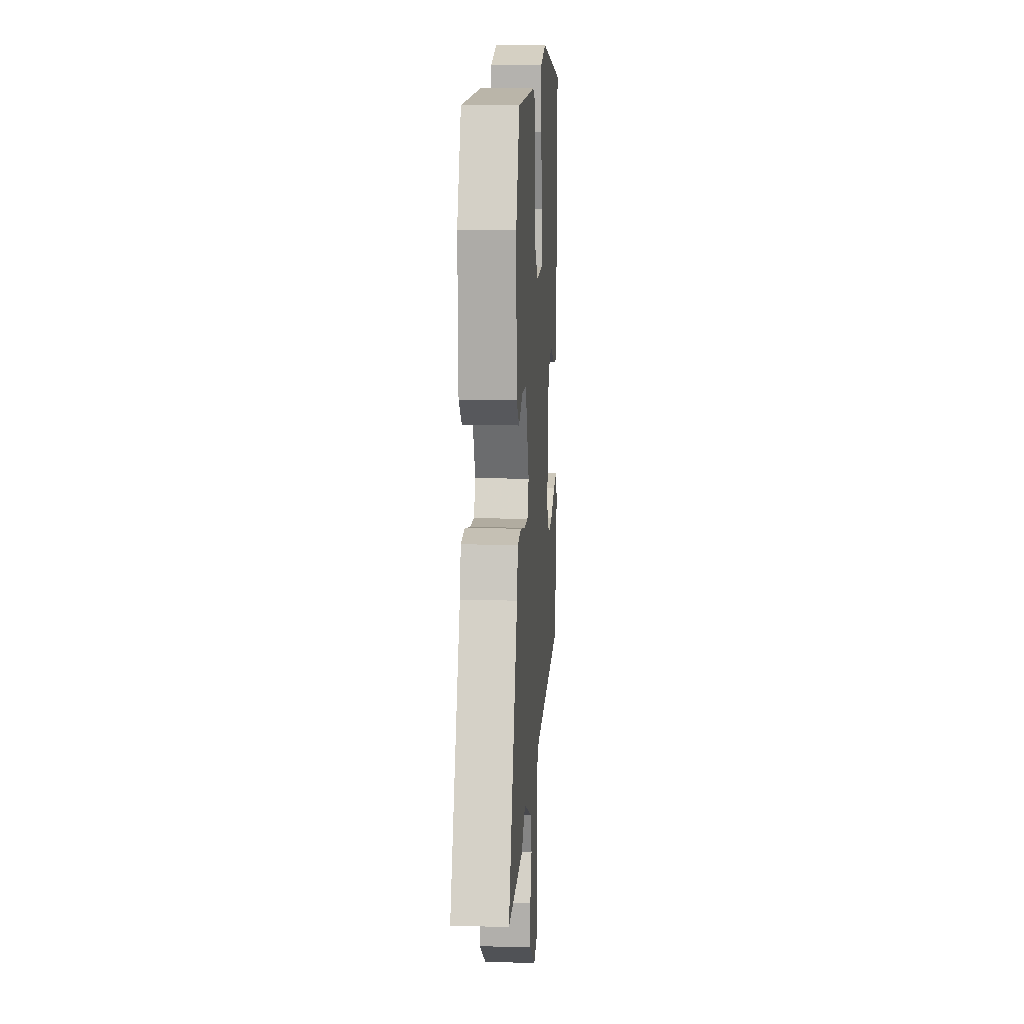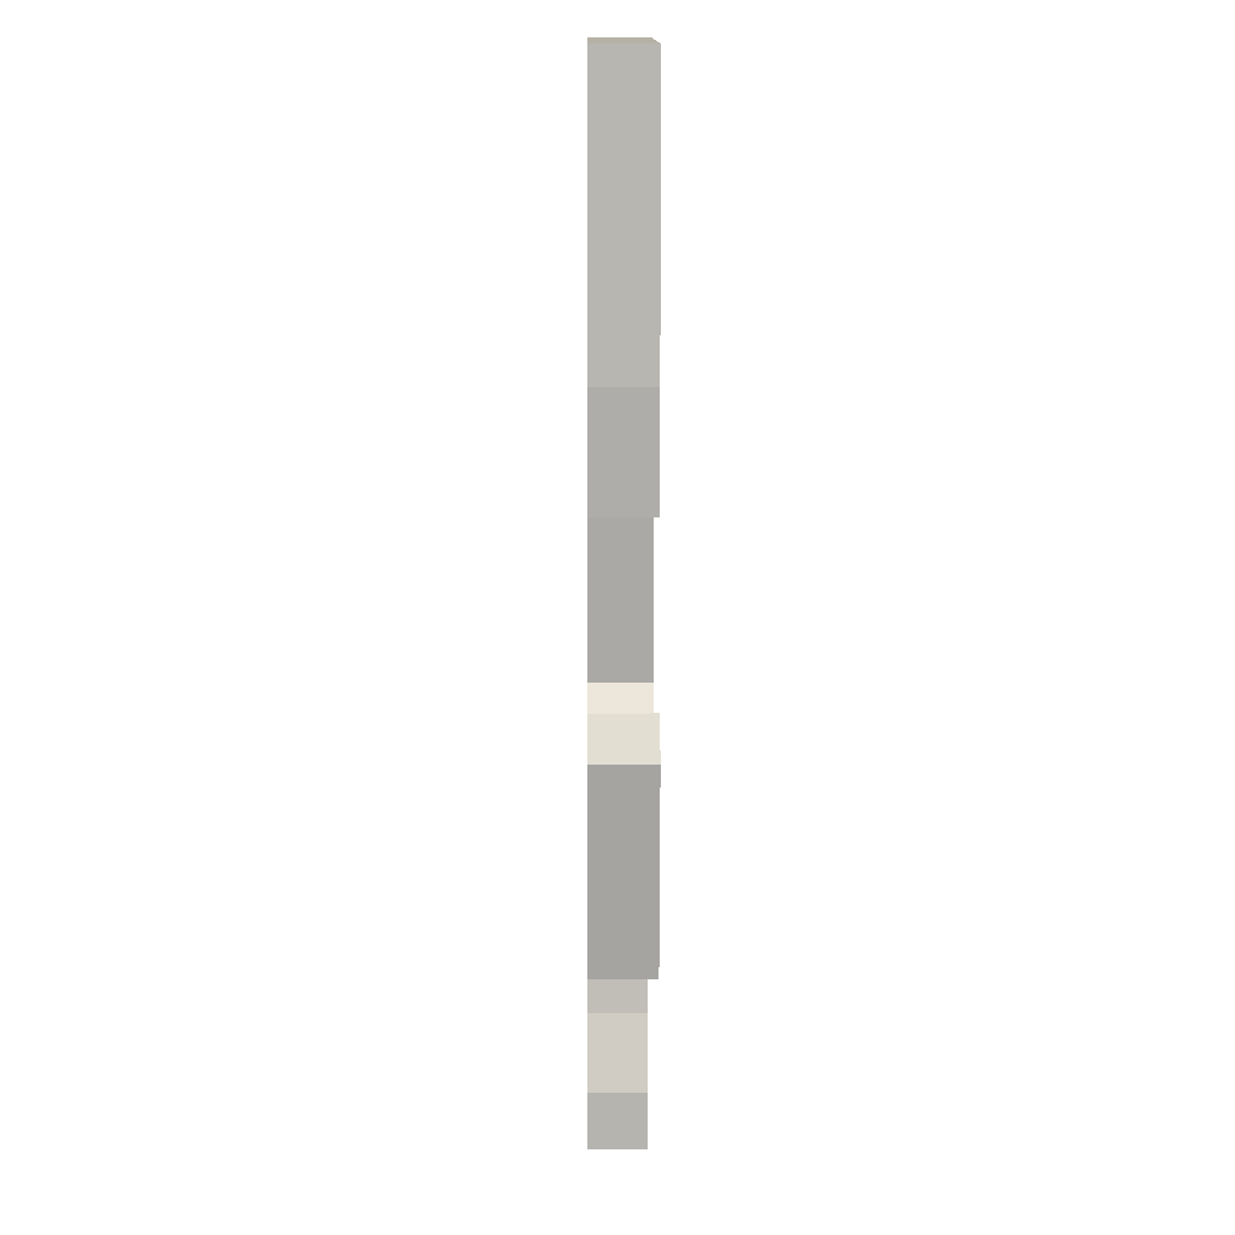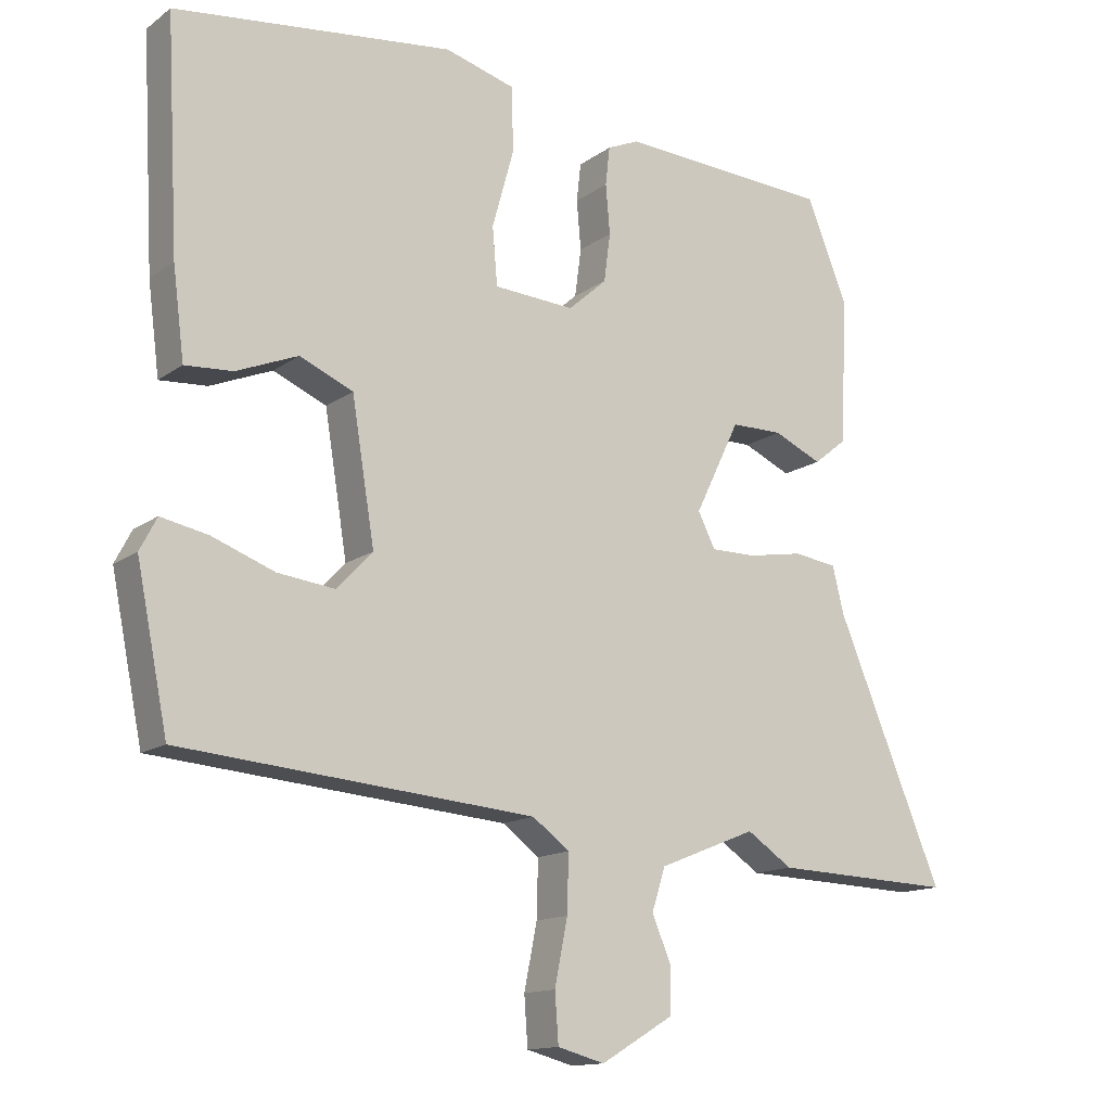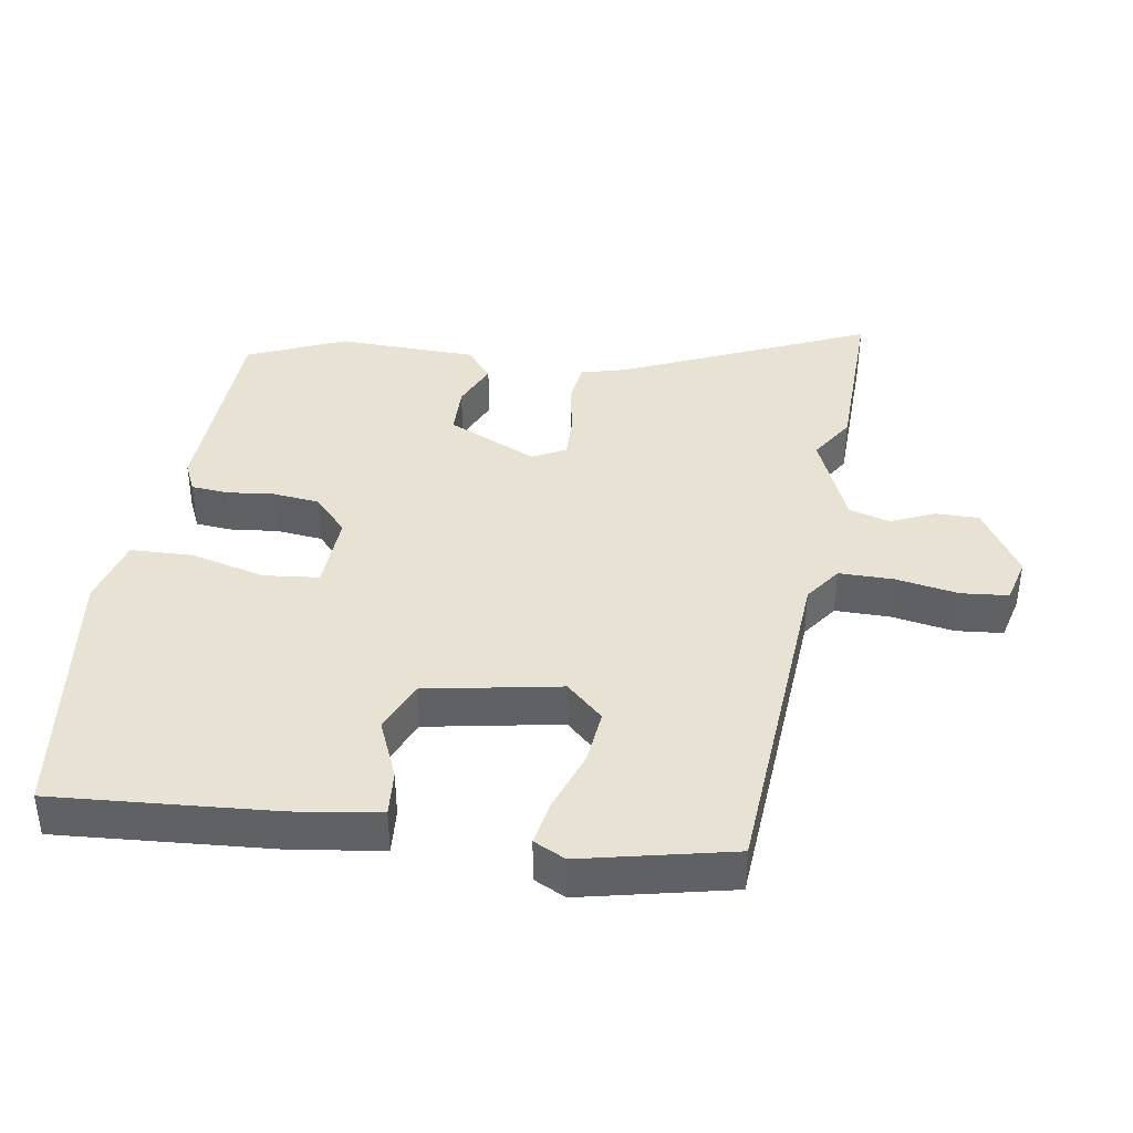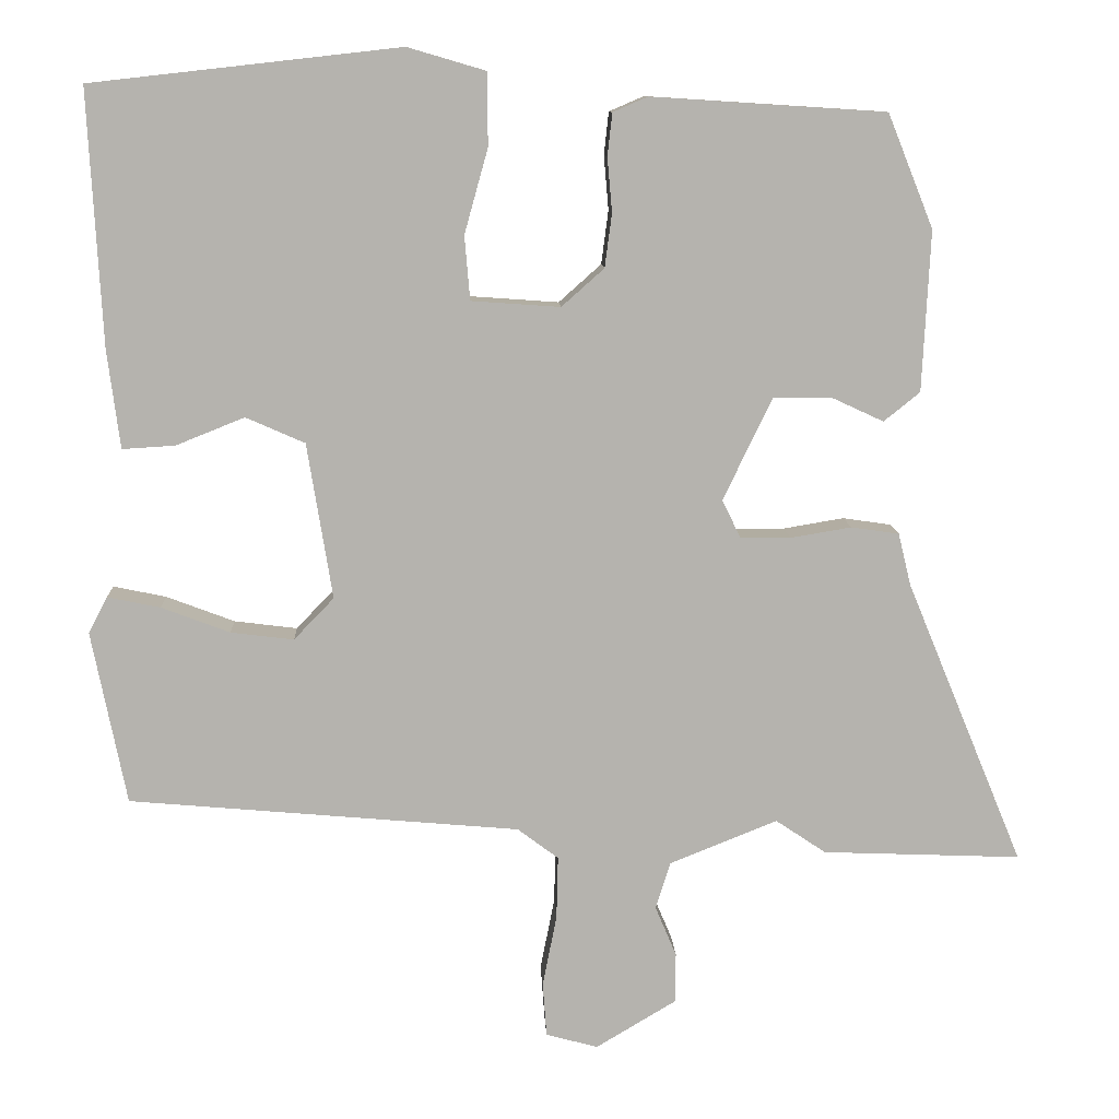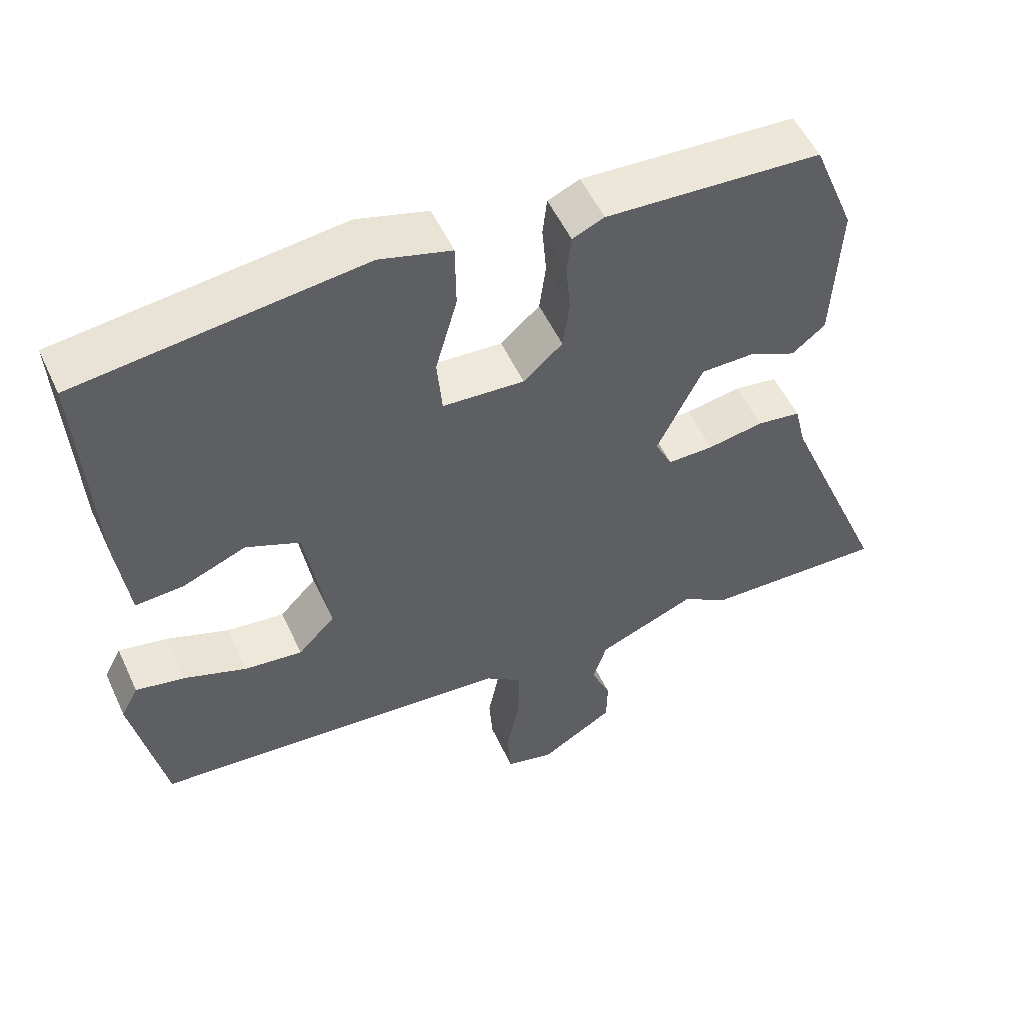
<metadata>
{"format":"obj","ext":"obj","renderer":"f3d","projection":"perspective","resolution":1024,"background":"white","views":[{"elev":10.1,"azim":-86.3,"up":"+Z"},{"elev":5.6,"azim":89.4,"up":"+Z"},{"elev":-13.8,"azim":146.9,"up":"+Z"},{"elev":40.0,"azim":97.9,"up":"+Y"},{"elev":10.4,"azim":177.4,"up":"+Z"},{"elev":53.7,"azim":155.4,"up":"+Z"}]}
</metadata>
<code>
v -0.491 0.07 0.451
v -0.193 0.07 0.47
v -0.149 0.07 0.451
v -0.143 0.07 0.397
v -0.149 0.07 0.328
v -0.14 0.07 0.26
v -0.086 0.07 0.212
v 0.027 0.07 0.22
v 0.034 0.07 0.301
v 0.004 0.07 0.409
v 0.005 0.07 0.501
v 0.104 0.07 0.53
v 0.496 0.07 0.486
v 0.479 0.07 0.163
v 0.463 0.07 0.037
v 0.396 0.07 0.041
v 0.309 0.07 0.076
v 0.234 0.07 0.043
v 0.202 0.07 -0.155
v 0.253 0.07 -0.208
v 0.333 0.07 -0.198
v 0.42 0.07 -0.165
v 0.487 0.07 -0.151
v 0.511 0.07 -0.197
v 0.467 0.07 -0.417
v -0.03 0.07 -0.461
v -0.082 0.07 -0.5
v -0.08 0.07 -0.58
v -0.062 0.07 -0.671
v -0.067 0.07 -0.74
v -0.133 0.07 -0.758
v -0.235 0.07 -0.697
v -0.236 0.07 -0.633
v -0.209 0.07 -0.569
v -0.228 0.07 -0.509
v -0.365 0.07 -0.454
v -0.429 0.07 -0.497
v -0.682 0.07 -0.507
v -0.532 0.07 -0.144
v -0.516 0.07 -0.078
v -0.455 0.07 -0.069
v -0.378 0.07 -0.082
v -0.314 0.07 -0.082
v -0.29 0.07 -0.033
v -0.353 0.07 0.097
v -0.426 0.07 0.097
v -0.493 0.07 0.066
v -0.539 0.07 0.103
v -0.549 0.07 0.307
v -0.491 0 0.451
v -0.193 0 0.47
v -0.149 0 0.451
v -0.143 0 0.397
v -0.149 0 0.328
v -0.14 0 0.26
v -0.086 0 0.212
v 0.027 0 0.22
v 0.034 0 0.301
v 0.004 0 0.409
v 0.005 0 0.501
v 0.104 0 0.53
v 0.496 0 0.486
v 0.479 0 0.163
v 0.463 0 0.037
v 0.396 0 0.041
v 0.309 0 0.076
v 0.234 0 0.043
v 0.202 0 -0.155
v 0.253 0 -0.208
v 0.333 0 -0.198
v 0.42 0 -0.165
v 0.487 0 -0.151
v 0.511 0 -0.197
v 0.467 0 -0.417
v -0.03 0 -0.461
v -0.082 0 -0.5
v -0.08 0 -0.58
v -0.062 0 -0.671
v -0.067 0 -0.74
v -0.133 0 -0.758
v -0.235 0 -0.697
v -0.236 0 -0.633
v -0.209 0 -0.569
v -0.228 0 -0.509
v -0.365 0 -0.454
v -0.429 0 -0.497
v -0.682 0 -0.507
v -0.532 0 -0.144
v -0.516 0 -0.078
v -0.455 0 -0.069
v -0.378 0 -0.082
v -0.314 0 -0.082
v -0.29 0 -0.033
v -0.353 0 0.097
v -0.426 0 0.097
v -0.493 0 0.066
v -0.539 0 0.103
v -0.549 0 0.307
f 46 47 48 49
f 45 46 49 1
f 44 45 1 2
f 39 40 41 42
f 39 42 43
f 36 37 38 39
f 35 36 39 43
f 34 35 43 44
f 32 33 34
f 31 32 34
f 28 29 30 31
f 27 28 31 34
f 26 27 34 44
f 21 22 23 24
f 20 21 24 25
f 14 15 16 17
f 14 17 18
f 13 14 18
f 12 13 18
f 9 10 11 12
f 8 9 12 18
f 7 8 18 19
f 2 3 4 5
f 2 5 6
f 44 2 6
f 20 25 26 44
f 19 20 44
f 6 7 19 44
f 98 97 96 95
f 50 98 95 94
f 51 50 94 93
f 91 90 89 88
f 92 91 88
f 88 87 86 85
f 92 88 85 84
f 93 92 84 83
f 83 82 81
f 83 81 80
f 80 79 78 77
f 83 80 77 76
f 93 83 76 75
f 73 72 71 70
f 74 73 70 69
f 66 65 64 63
f 67 66 63
f 67 63 62
f 67 62 61
f 61 60 59 58
f 67 61 58 57
f 68 67 57 56
f 54 53 52 51
f 55 54 51
f 55 51 93
f 93 75 74 69
f 93 69 68
f 93 68 56 55
f 1 50 51 2
f 2 51 52 3
f 3 52 53 4
f 4 53 54 5
f 5 54 55 6
f 6 55 56 7
f 7 56 57 8
f 8 57 58 9
f 9 58 59 10
f 10 59 60 11
f 11 60 61 12
f 12 61 62 13
f 13 62 63 14
f 14 63 64 15
f 15 64 65 16
f 16 65 66 17
f 17 66 67 18
f 18 67 68 19
f 19 68 69 20
f 20 69 70 21
f 21 70 71 22
f 22 71 72 23
f 23 72 73 24
f 24 73 74 25
f 25 74 75 26
f 26 75 76 27
f 27 76 77 28
f 28 77 78 29
f 29 78 79 30
f 30 79 80 31
f 31 80 81 32
f 32 81 82 33
f 33 82 83 34
f 34 83 84 35
f 35 84 85 36
f 36 85 86 37
f 37 86 87 38
f 38 87 88 39
f 39 88 89 40
f 40 89 90 41
f 41 90 91 42
f 42 91 92 43
f 43 92 93 44
f 44 93 94 45
f 45 94 95 46
f 46 95 96 47
f 47 96 97 48
f 48 97 98 49
f 49 98 50 1

</code>
